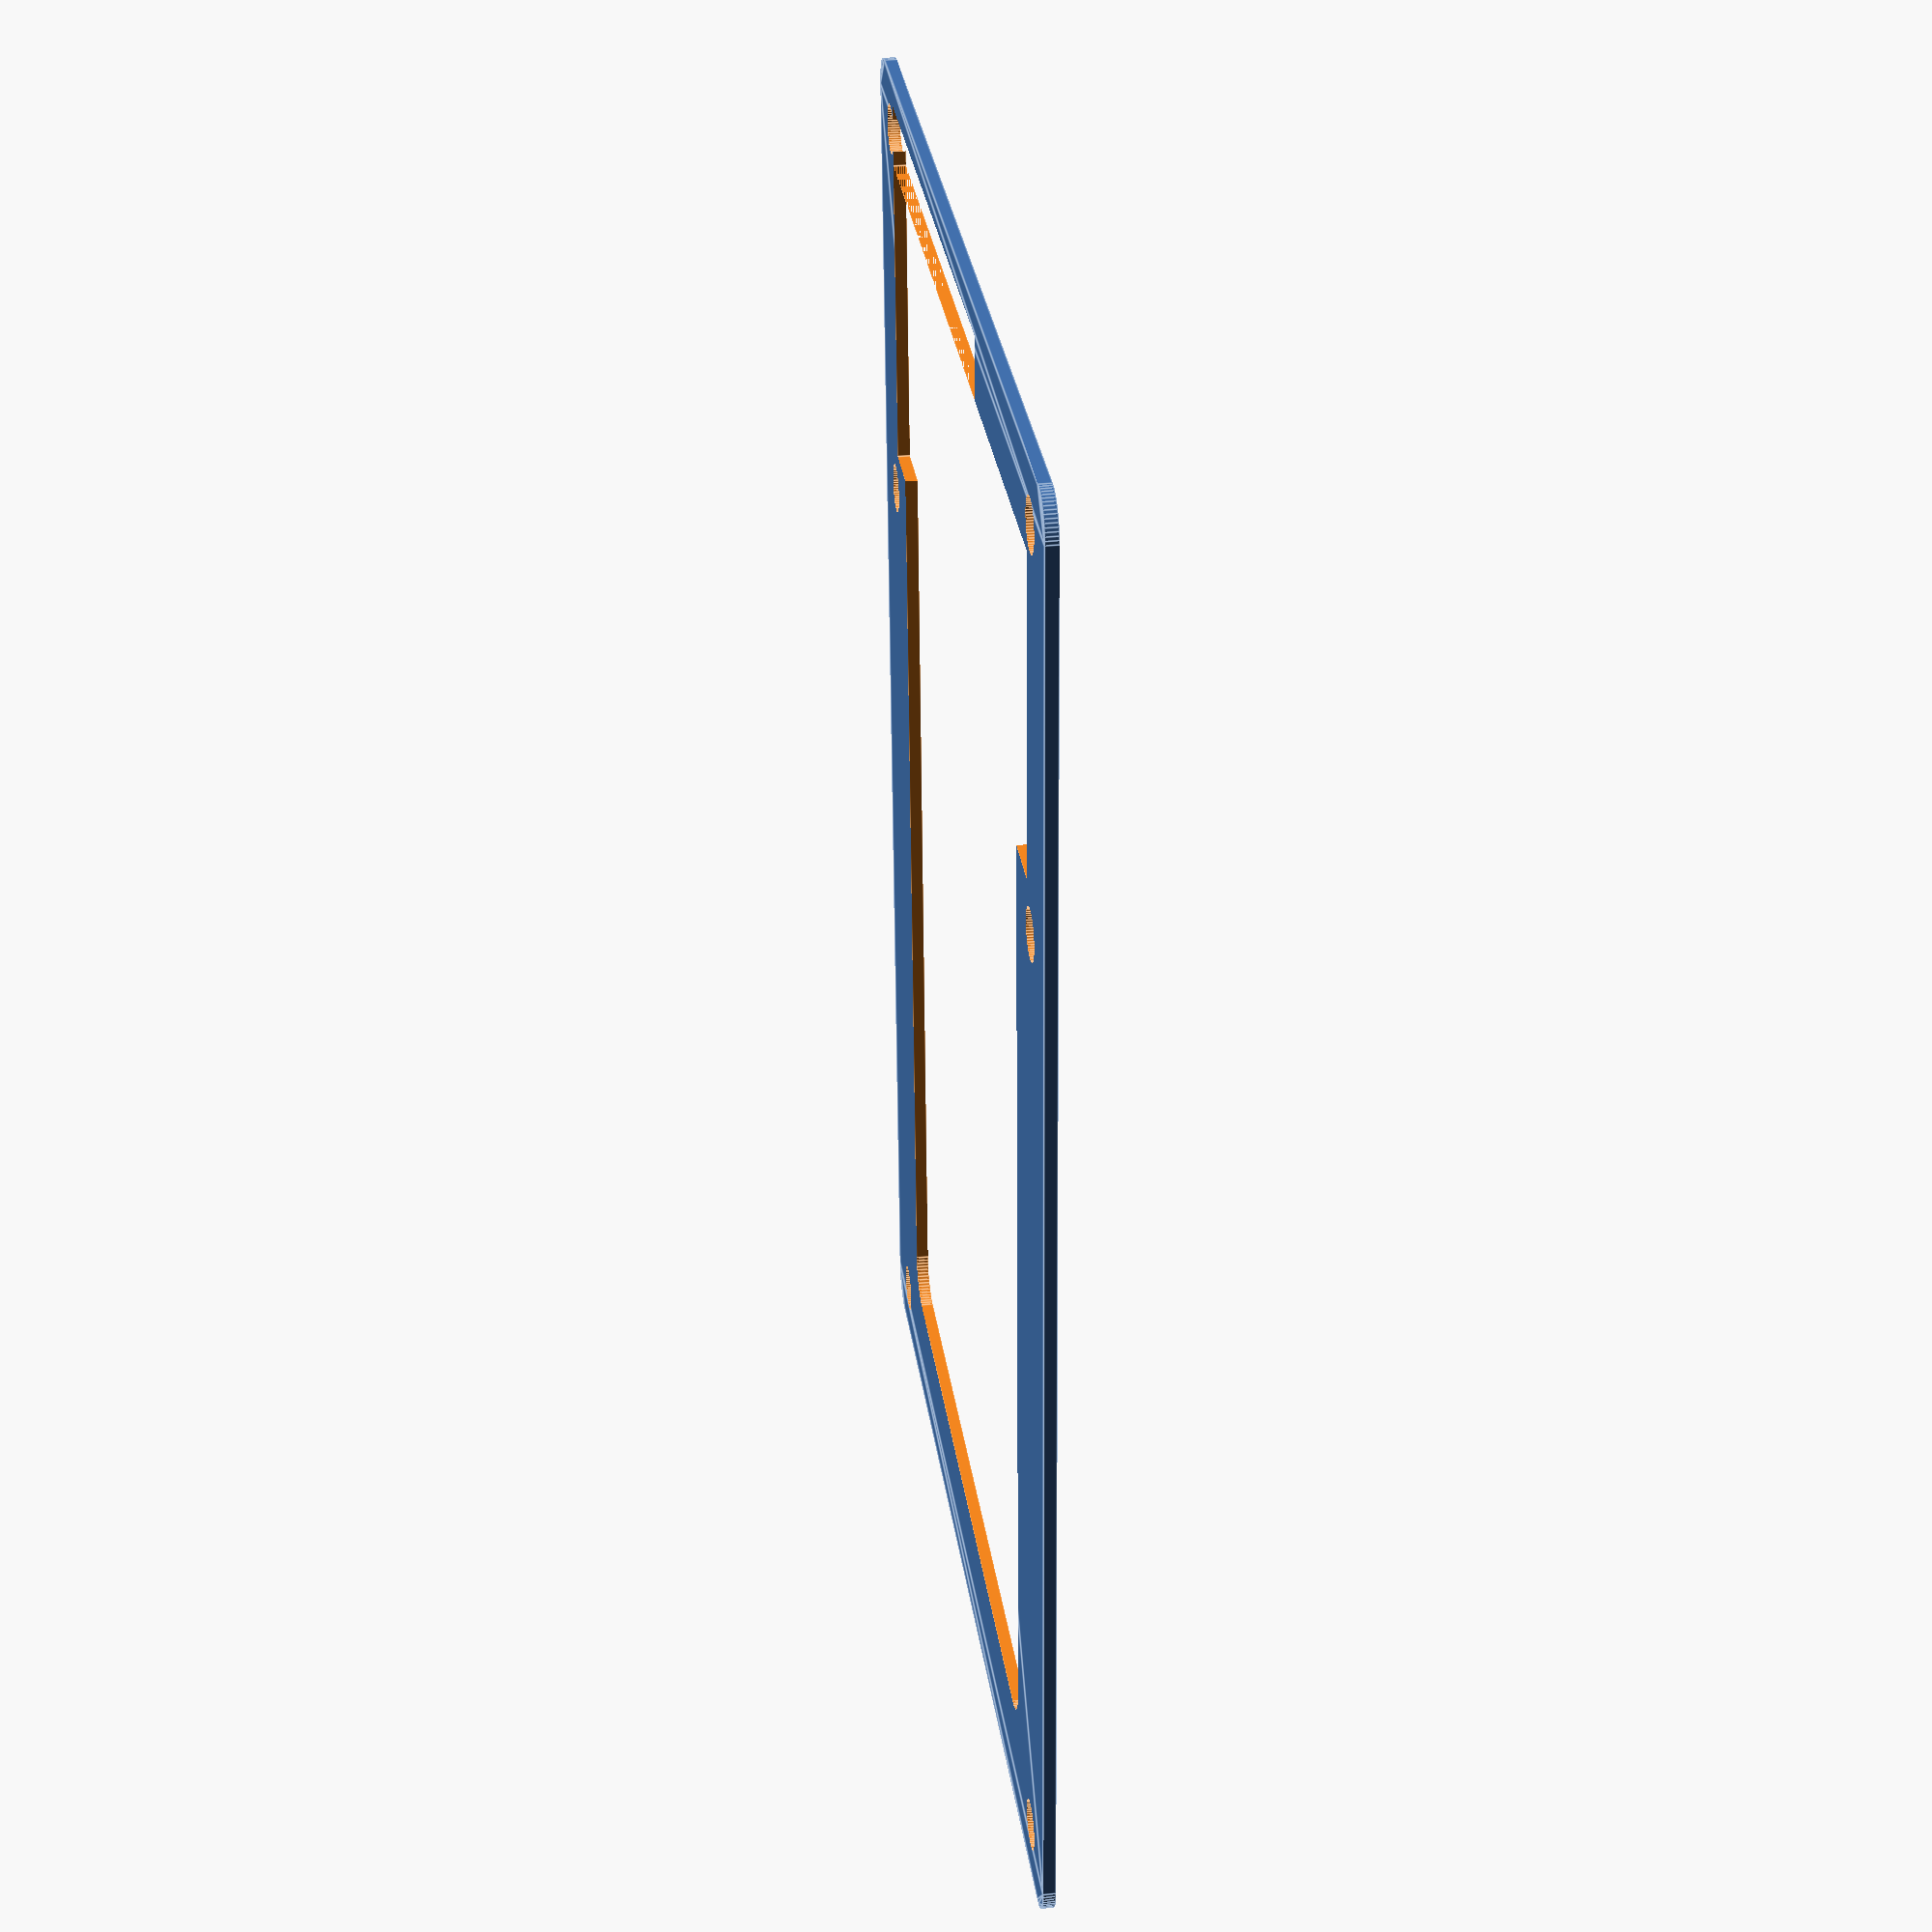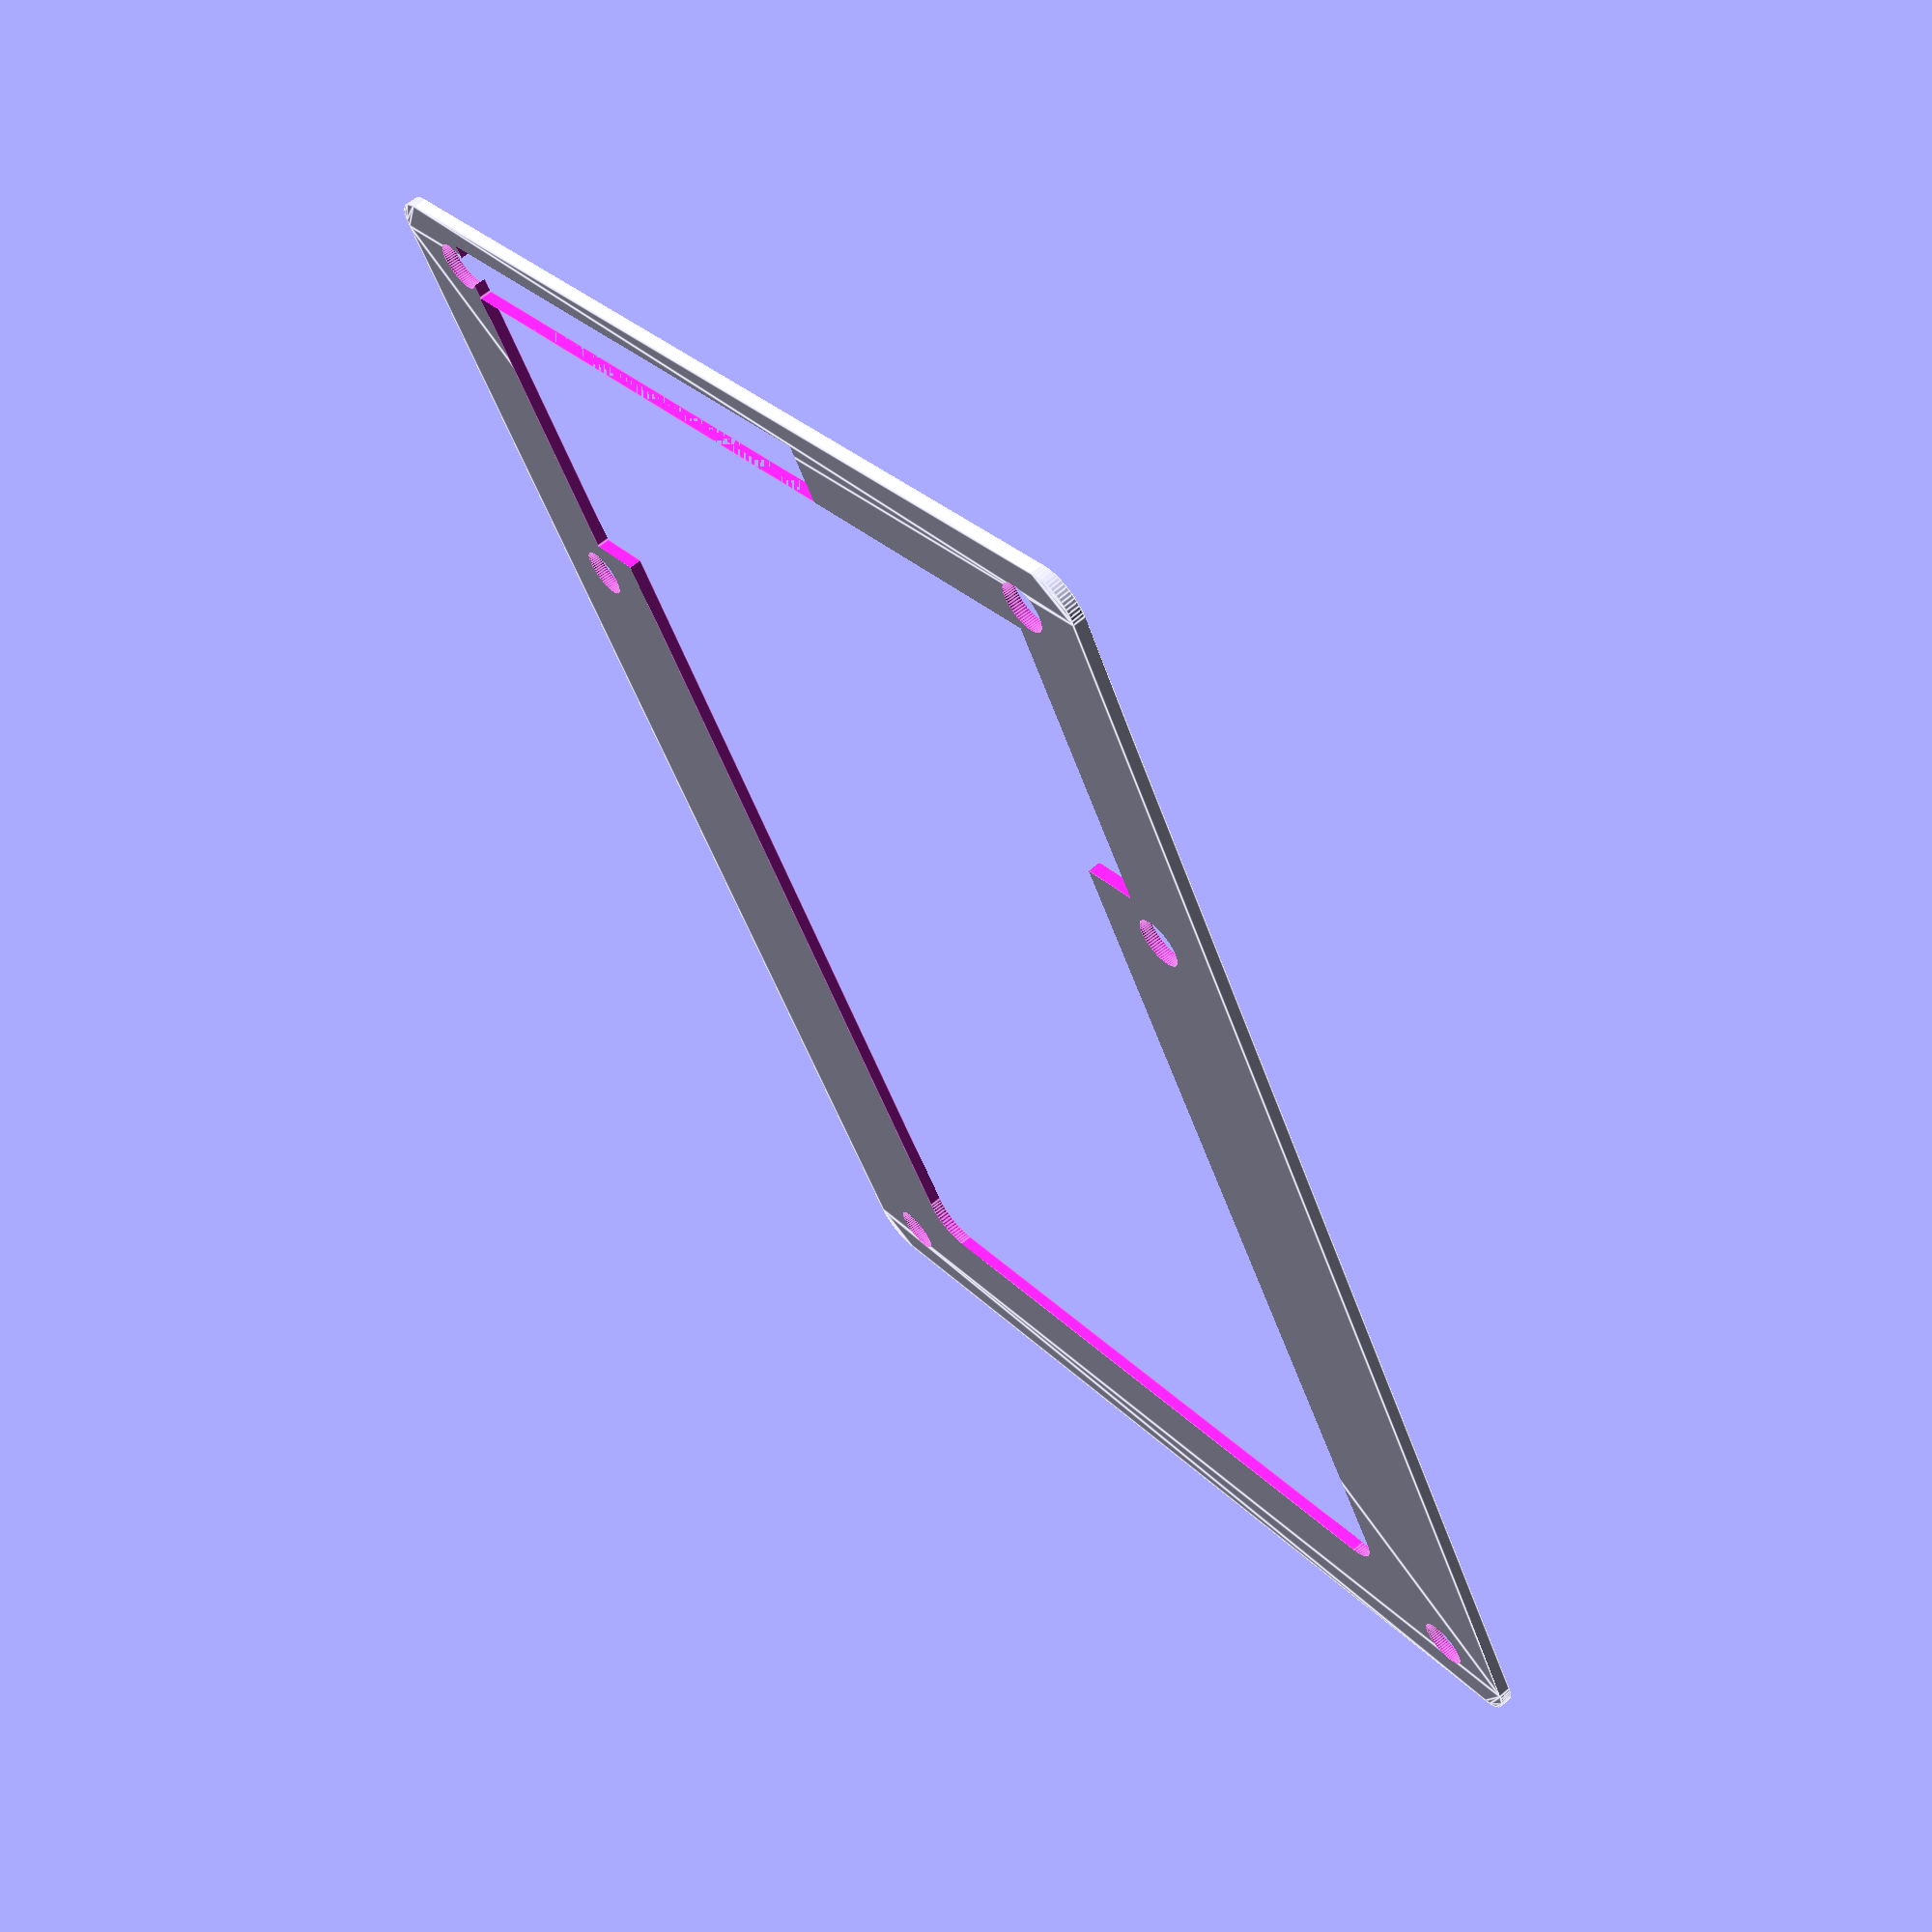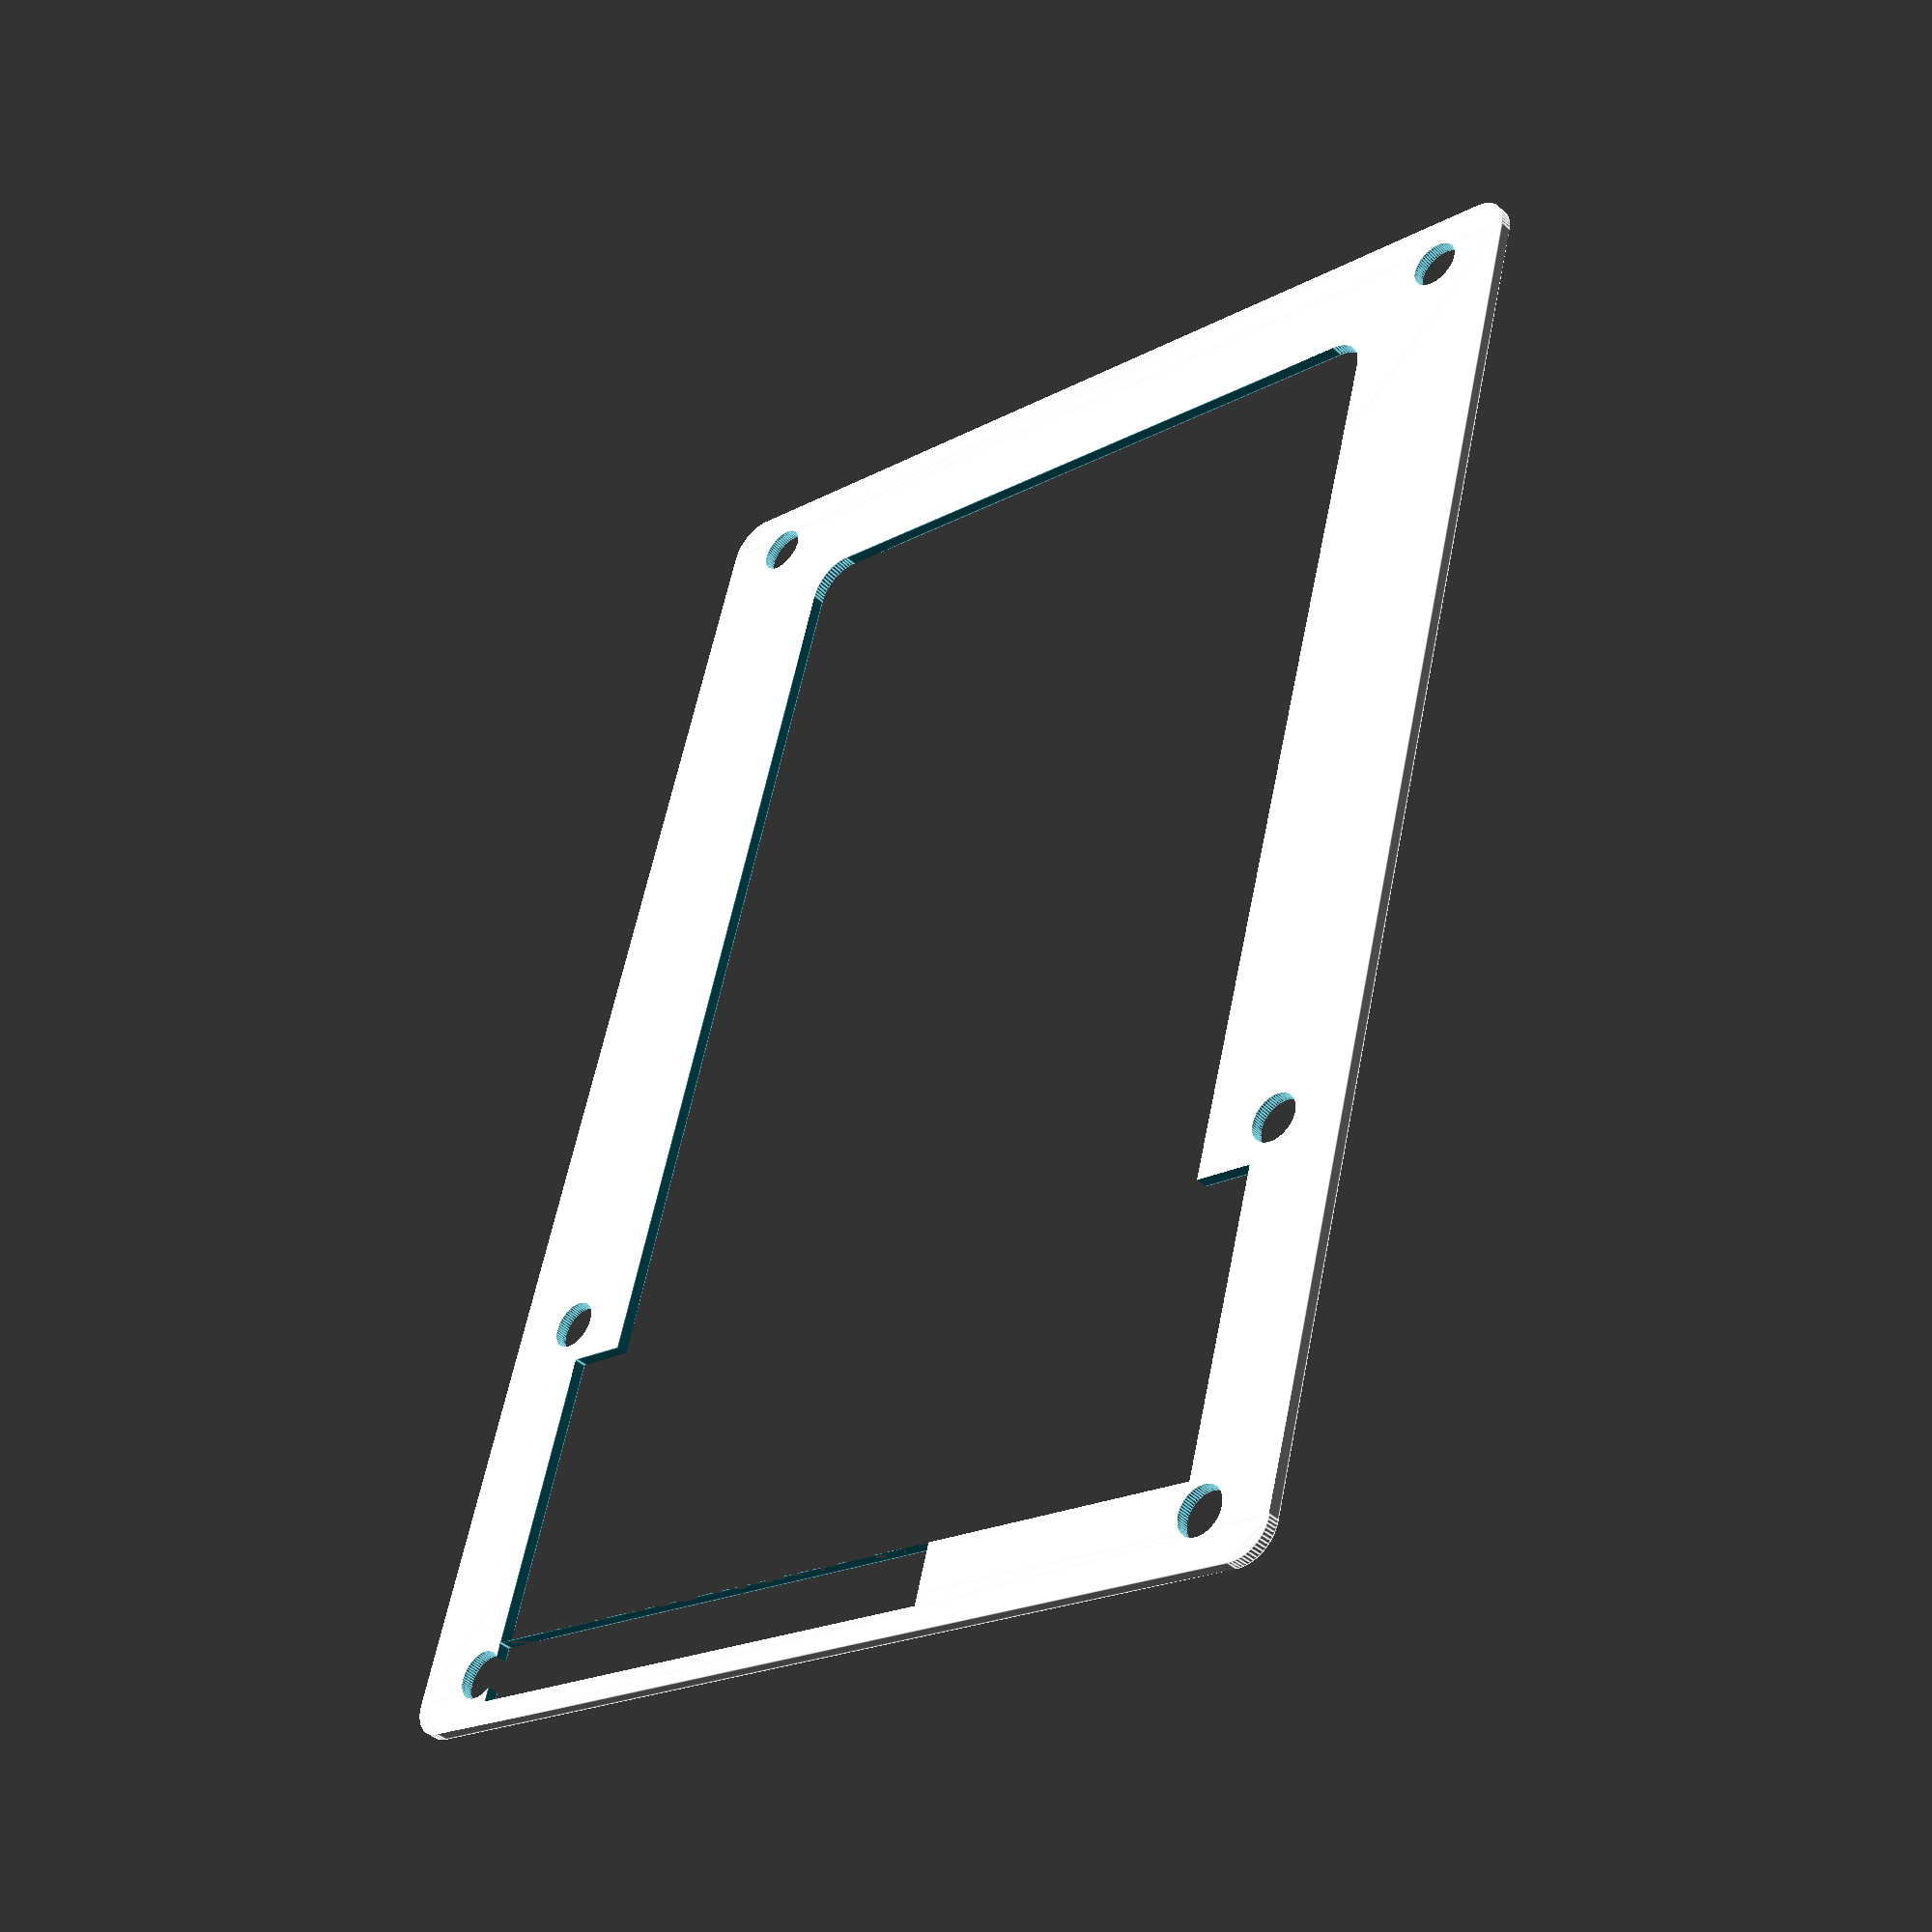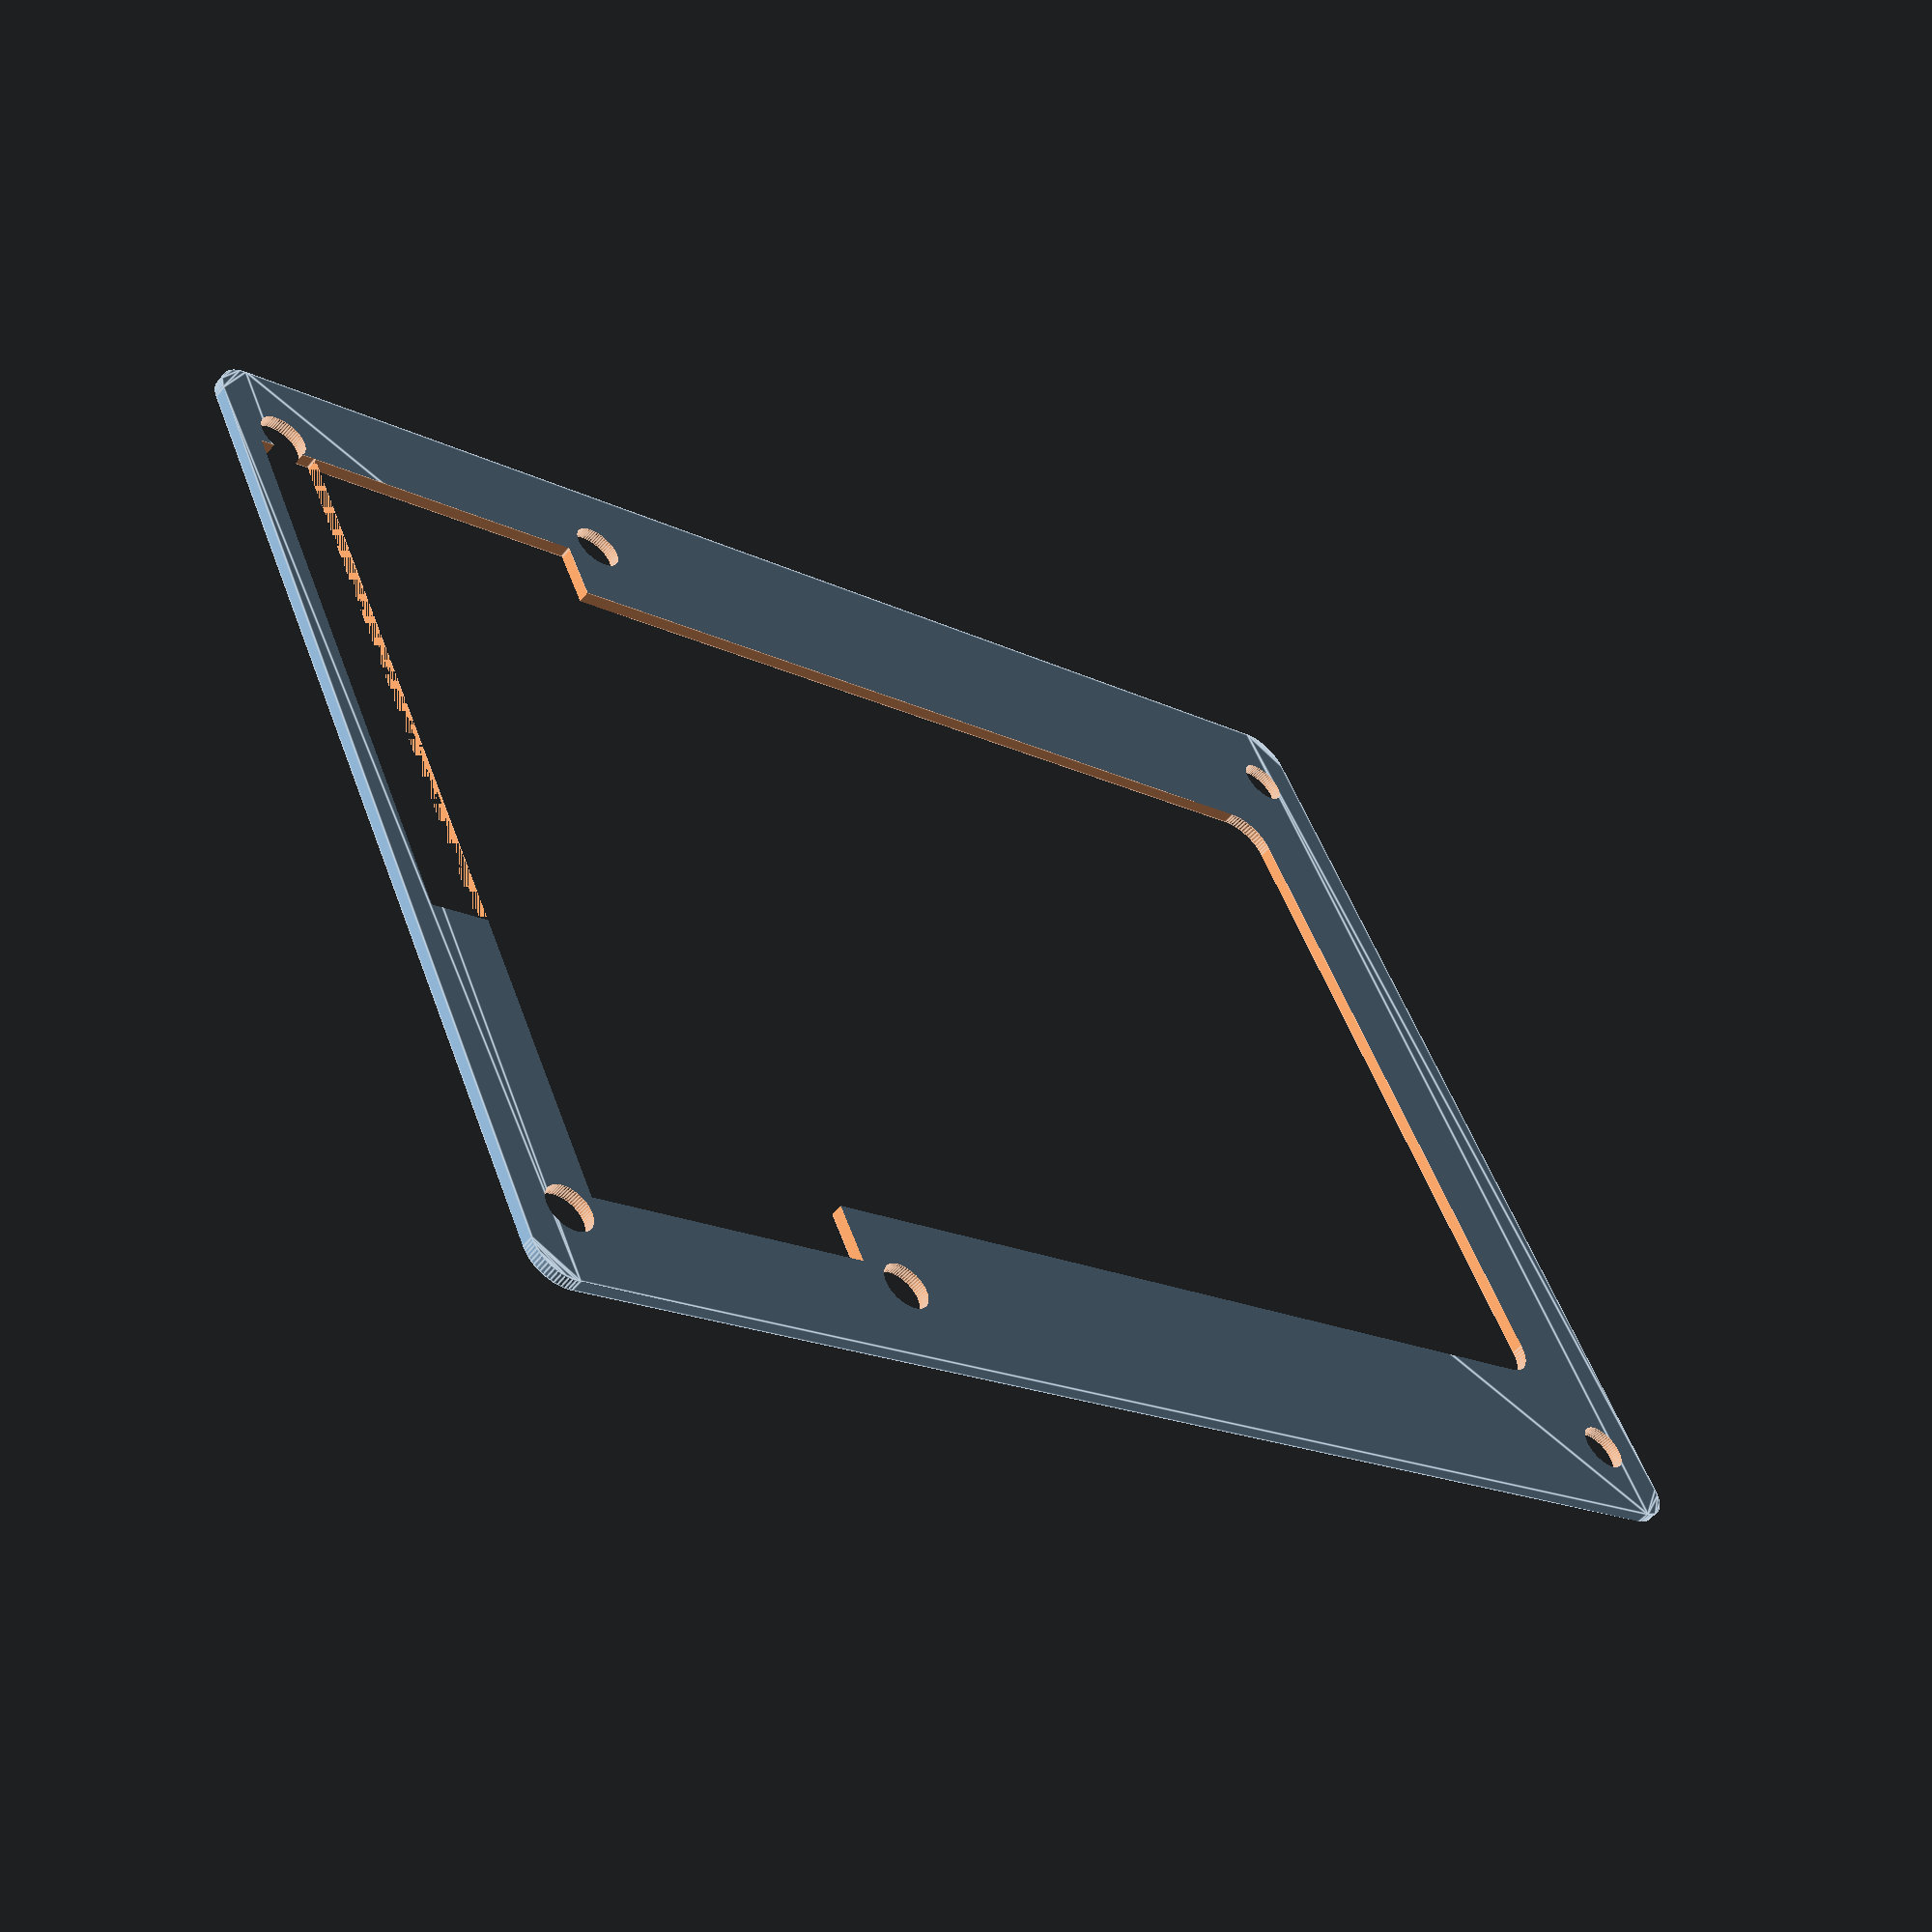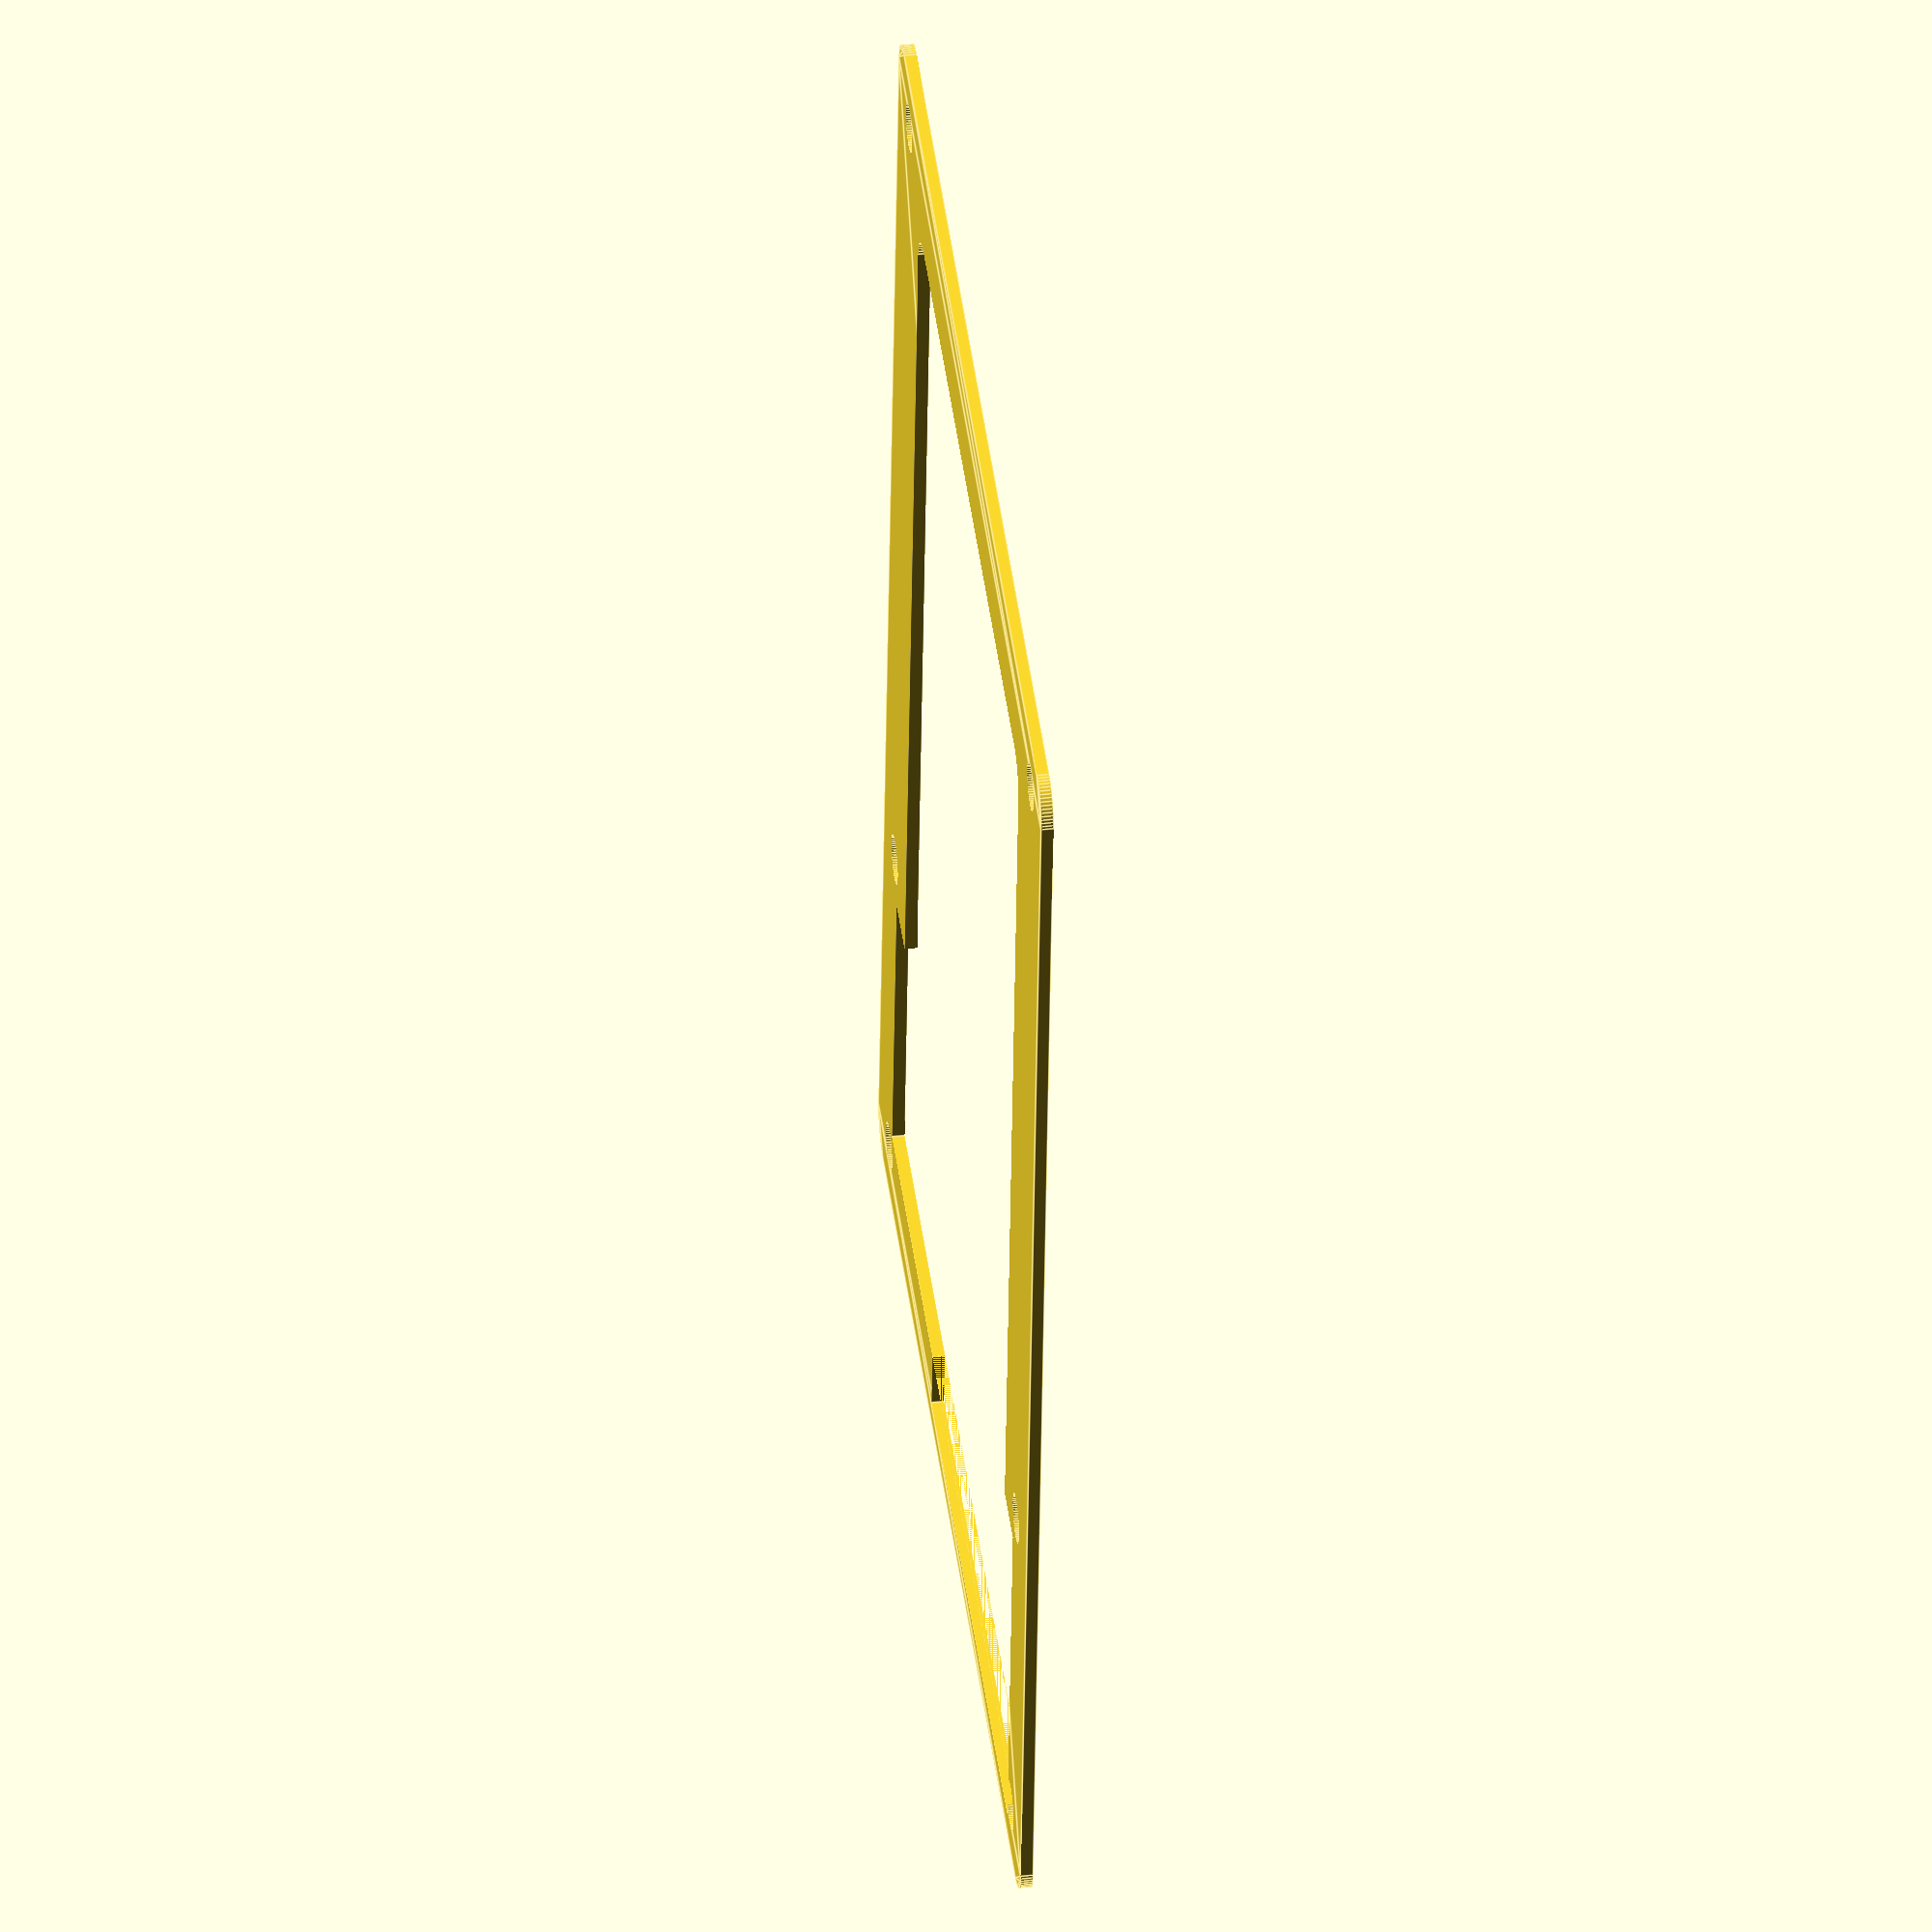
<openscad>
$fn=64;
difference() {
    roundedsquare(119, 88, 3);
    
    // LCD cutout:
    translate([7, 8])
        square([25, 72]);
    
    // LCD driver notch:
    translate([2, 33])
        square([5, 47]);
    
    // Screw holes (LCD):
    translate([4.5, 6.5])
        circle(r=2);
    translate([4.5, 81.5])
        circle(r=2);
    translate([35.5, 6.5])
        circle(r=2);
    translate([35.5, 81.5])
        circle(r=2);
    
    // Screw holes (bottom):
    translate([114.5, 6.5])
        circle(r=2);
    translate([114.5, 81.5])
        circle(r=2);
        
    // Electronics space
    translate([28, 13])
        roundedsquare(82, 62, 3);
        
}

module roundedsquare(xdim, ydim, rdim) {
    $fn=64;
    hull() {
        translate([rdim, rdim, 0])
            circle(r=rdim);
        translate([xdim-rdim, rdim, 0])
            circle(r=rdim);
        translate([rdim, ydim-rdim, 0])
            circle(r=rdim);
        translate([xdim-rdim, ydim-rdim, 0])
            circle(r=rdim);
    }
}
</openscad>
<views>
elev=327.0 azim=93.0 roll=262.2 proj=p view=edges
elev=115.0 azim=298.9 roll=310.3 proj=p view=edges
elev=222.1 azim=105.2 roll=137.4 proj=p view=edges
elev=234.4 azim=154.8 roll=218.5 proj=p view=edges
elev=142.7 azim=83.6 roll=277.3 proj=o view=edges
</views>
